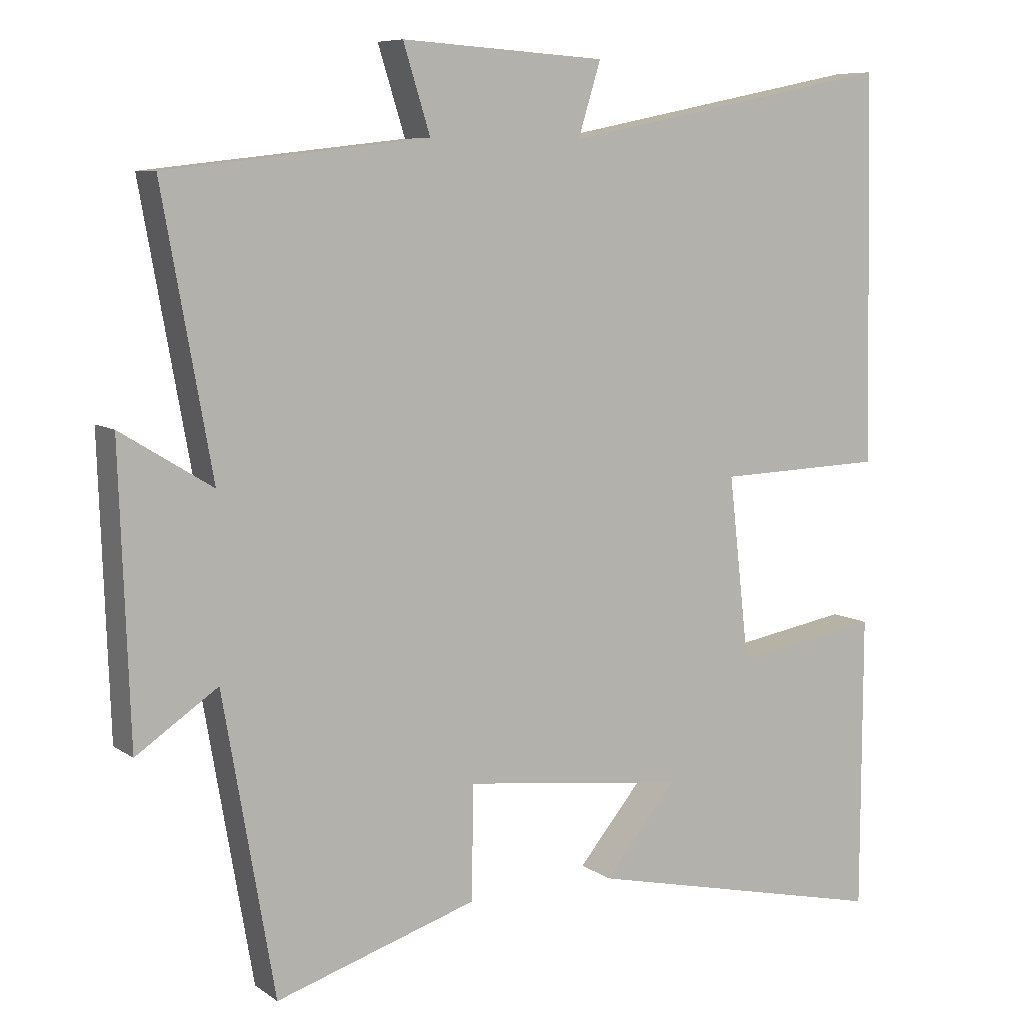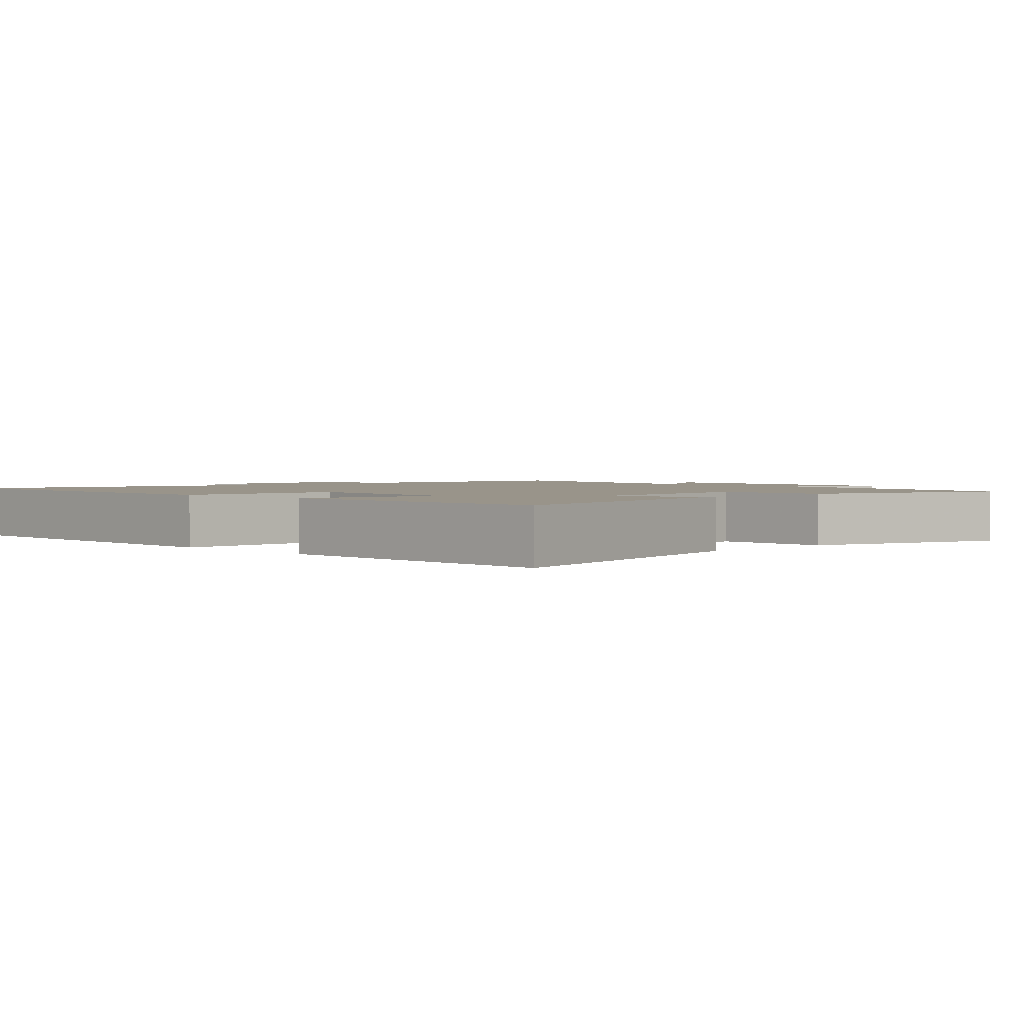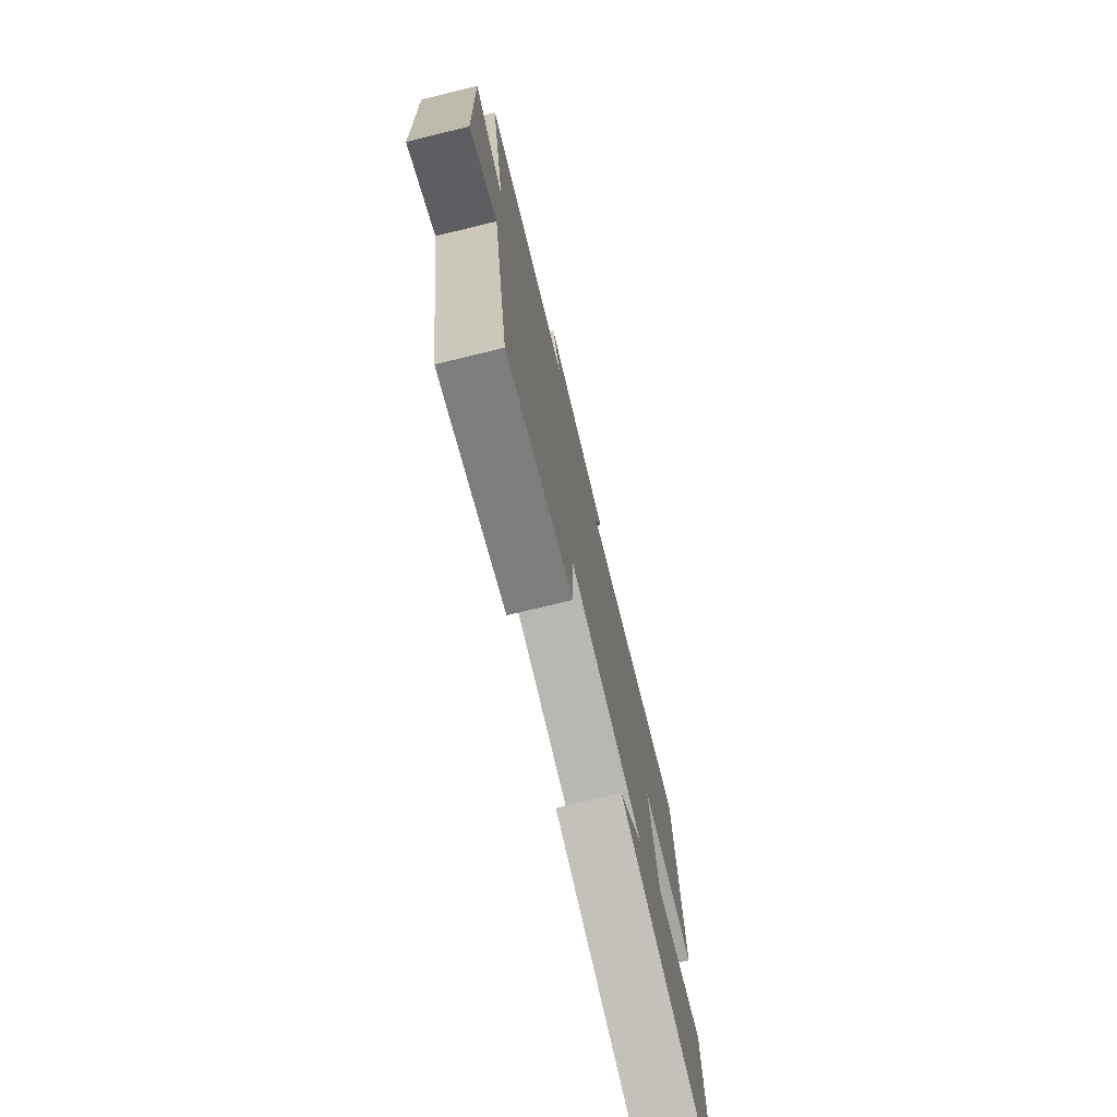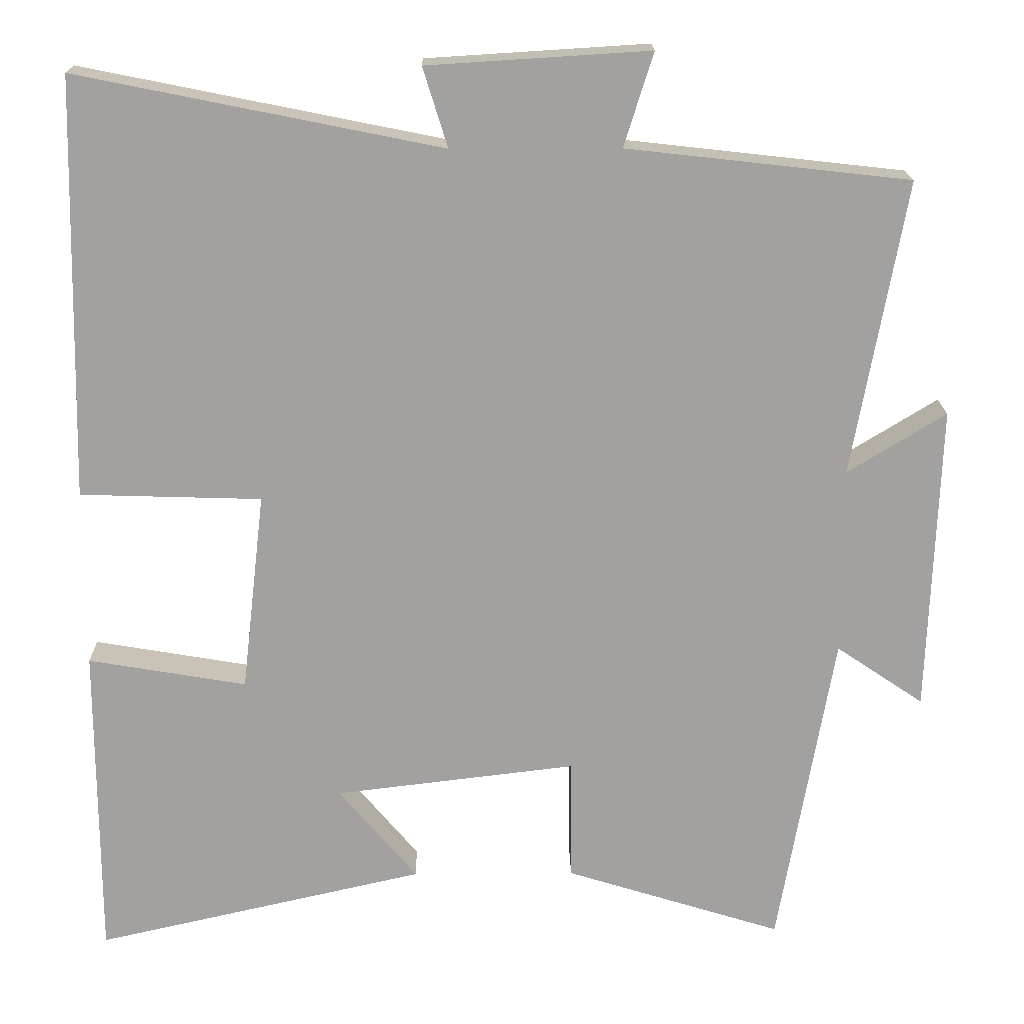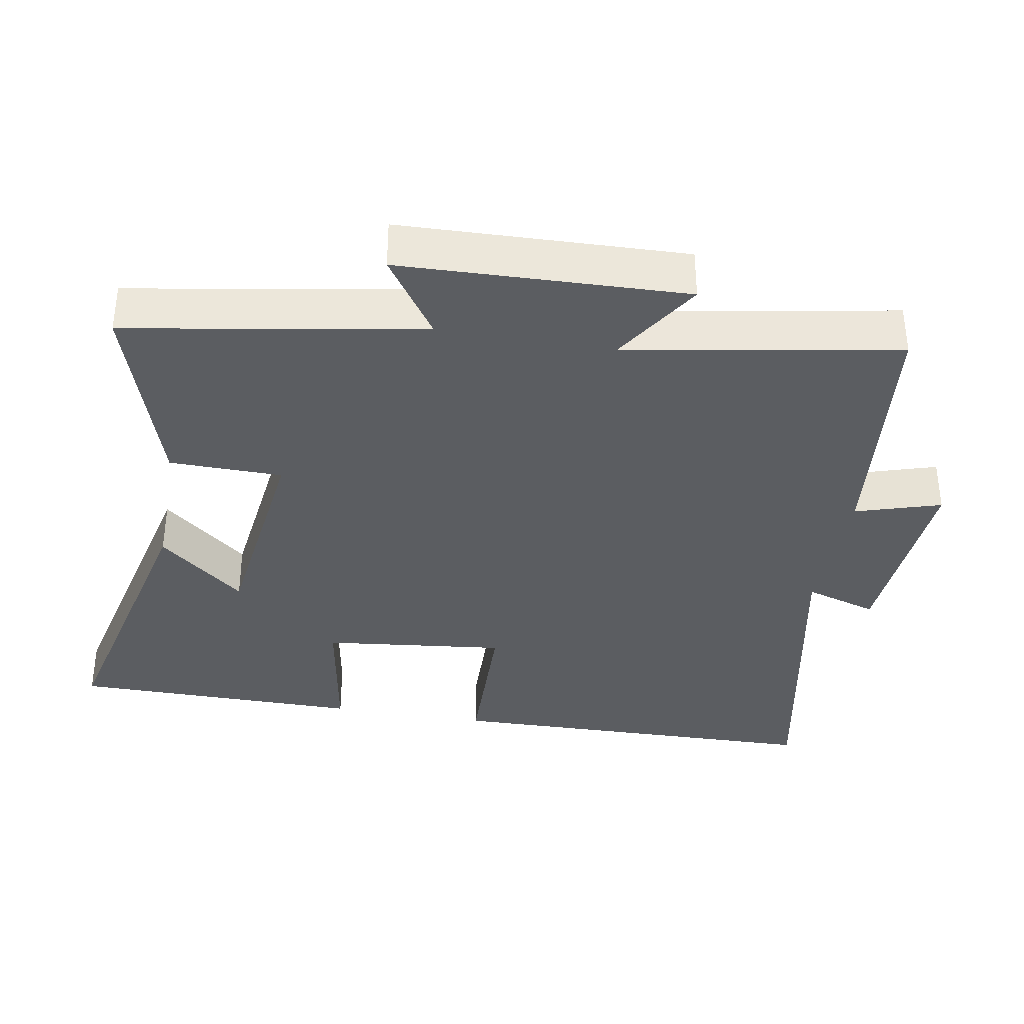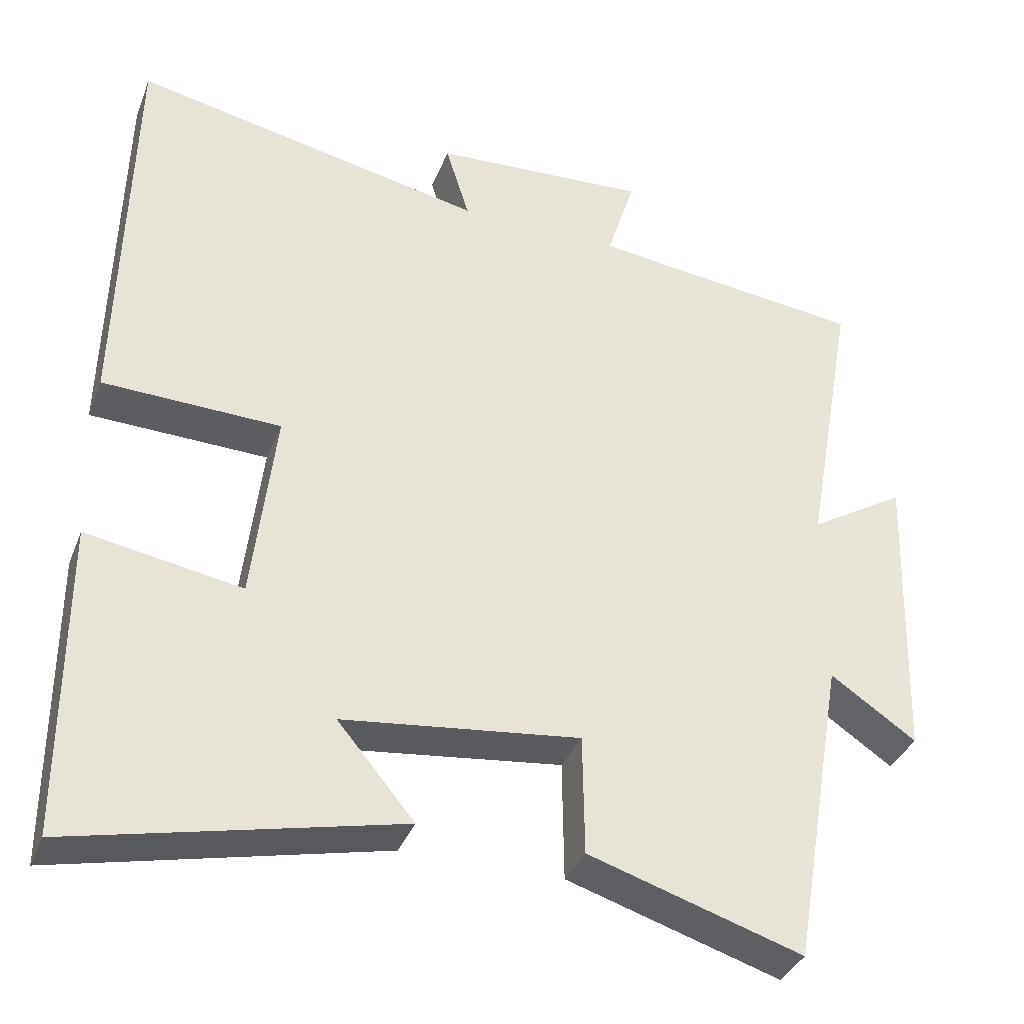
<metadata>
{"format":"obj","ext":"obj","renderer":"f3d","projection":"perspective","resolution":1024,"background":"white","views":[{"elev":8.0,"azim":-29.7,"up":"+Z"},{"elev":1.9,"azim":135.6,"up":"+Y"},{"elev":-75.7,"azim":-76.4,"up":"+Z"},{"elev":17.9,"azim":179.2,"up":"+Z"},{"elev":-35.7,"azim":-100.1,"up":"+Y"},{"elev":-36.3,"azim":160.1,"up":"+Z"}]}
</metadata>
<code>
v 0.499 0.07 -0.598
v 0.069 0.07 -0.5
v 0.171 0.07 -0.378
v -0.143 0.07 -0.34
v -0.145 0.07 -0.5
v -0.428 0.07 -0.588
v -0.5 0.07 -0.171
v -0.614 0.07 -0.248
v -0.628 0.07 0.154
v -0.5 0.07 0.075
v -0.569 0.07 0.459
v -0.202 0.07 0.5
v -0.24 0.07 0.621
v 0.048 0.07 0.603
v 0.016 0.07 0.5
v 0.488 0.07 0.595
v 0.5 0.07 0.049
v 0.264 0.07 0.042
v 0.294 0.07 -0.218
v 0.5 0.07 -0.183
v 0.499 0 -0.598
v 0.069 0 -0.5
v 0.171 0 -0.378
v -0.143 0 -0.34
v -0.145 0 -0.5
v -0.428 0 -0.588
v -0.5 0 -0.171
v -0.614 0 -0.248
v -0.628 0 0.154
v -0.5 0 0.075
v -0.569 0 0.459
v -0.202 0 0.5
v -0.24 0 0.621
v 0.048 0 0.603
v 0.016 0 0.5
v 0.488 0 0.595
v 0.5 0 0.049
v 0.264 0 0.042
v 0.294 0 -0.218
v 0.5 0 -0.183
f 19 20 1
f 15 16 17 18
f 15 18 19
f 12 13 14 15
f 12 15 19
f 11 12 19
f 10 11 19
f 7 8 9 10
f 6 7 10
f 5 6 10
f 4 5 10
f 3 4 10 19
f 1 2 3
f 1 3 19
f 21 40 39
f 38 37 36 35
f 39 38 35
f 35 34 33 32
f 39 35 32
f 39 32 31
f 39 31 30
f 30 29 28 27
f 30 27 26
f 30 26 25
f 30 25 24
f 39 30 24 23
f 23 22 21
f 39 23 21
f 1 21 22 2
f 2 22 23 3
f 3 23 24 4
f 4 24 25 5
f 5 25 26 6
f 6 26 27 7
f 7 27 28 8
f 8 28 29 9
f 9 29 30 10
f 10 30 31 11
f 11 31 32 12
f 12 32 33 13
f 13 33 34 14
f 14 34 35 15
f 15 35 36 16
f 16 36 37 17
f 17 37 38 18
f 18 38 39 19
f 19 39 40 20
f 20 40 21 1

</code>
